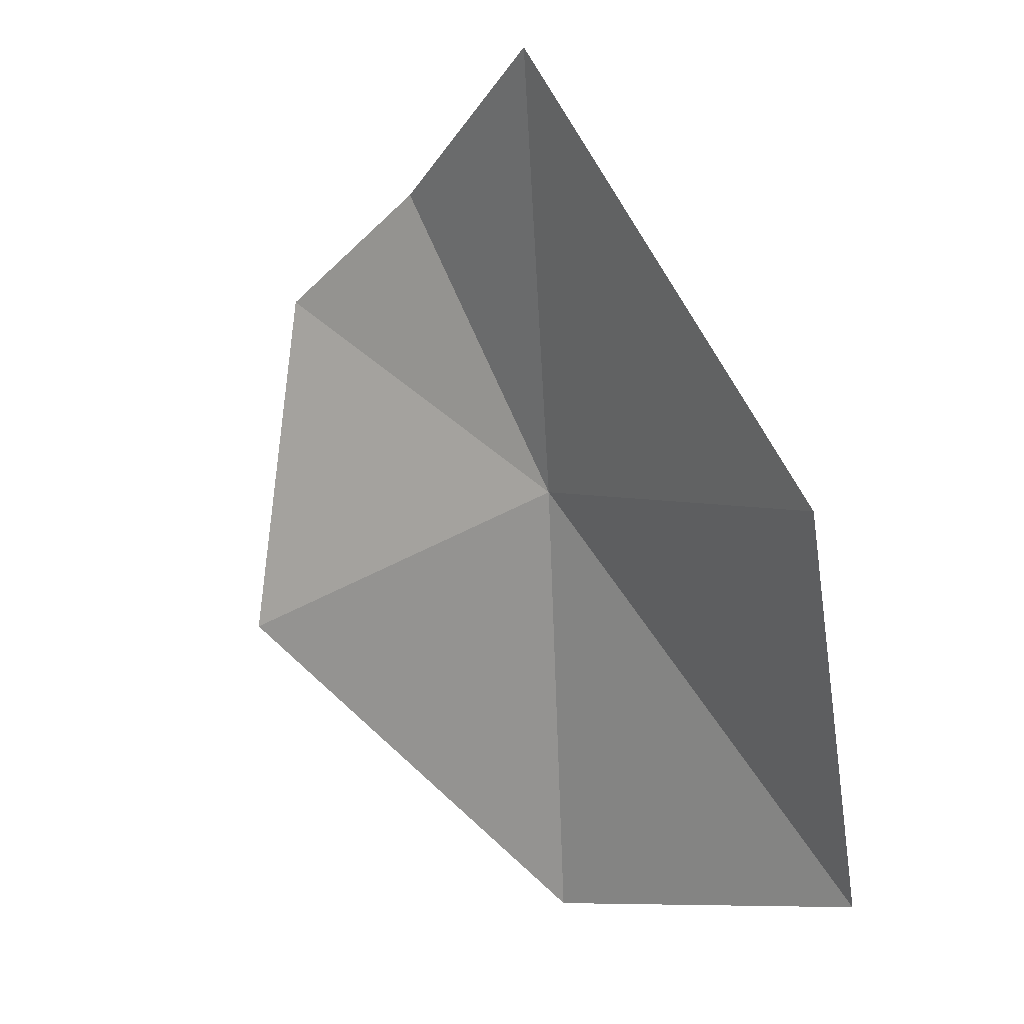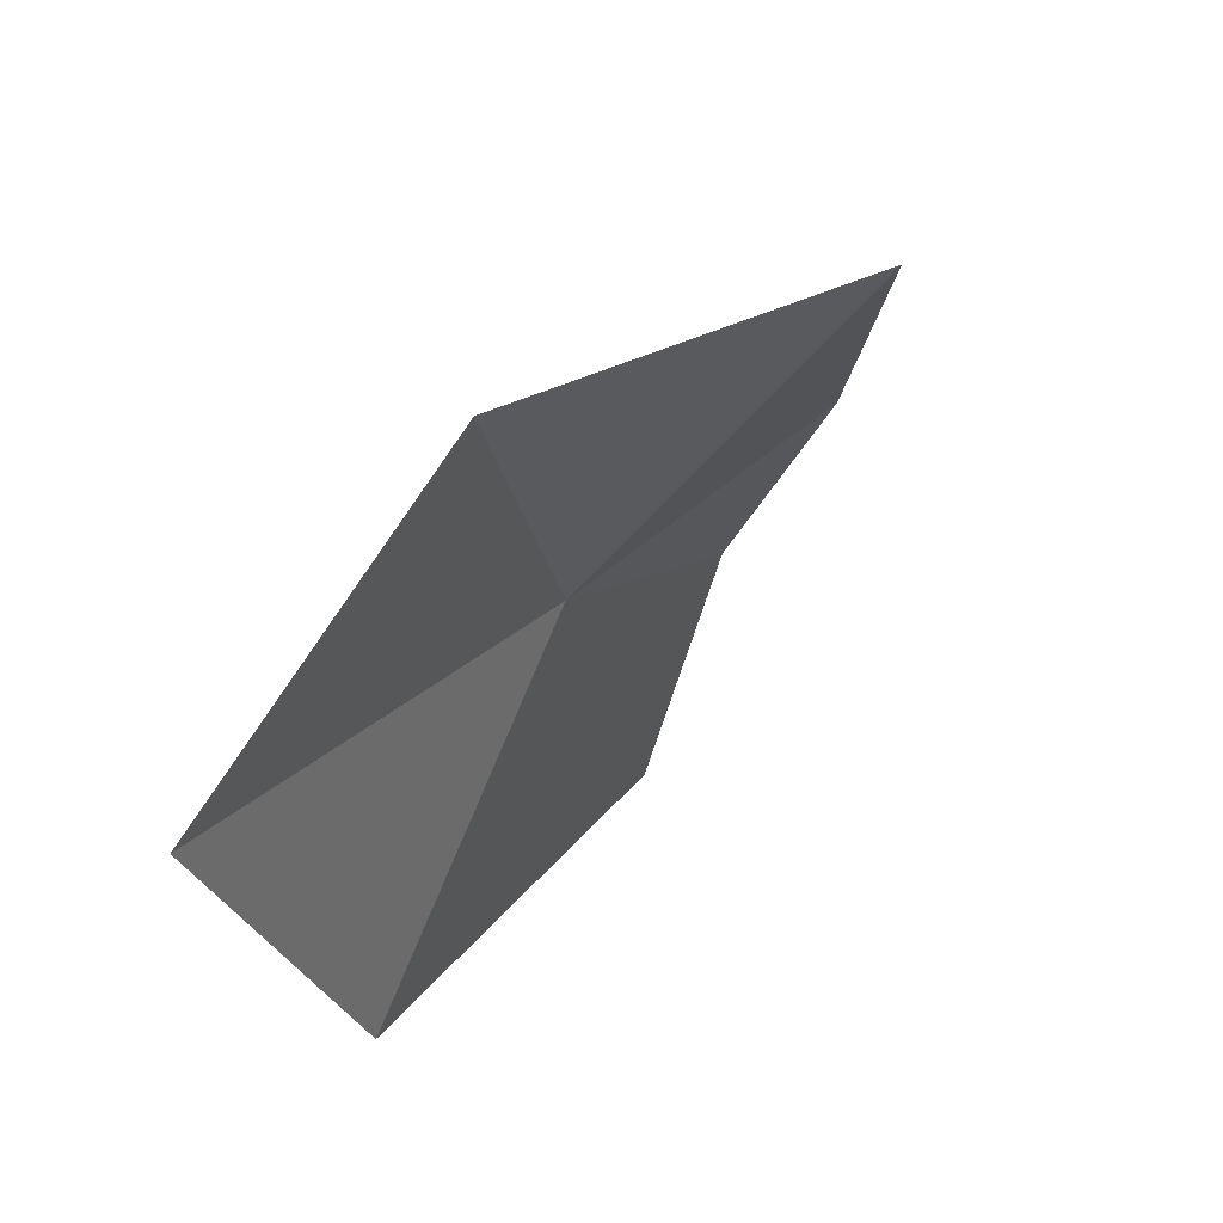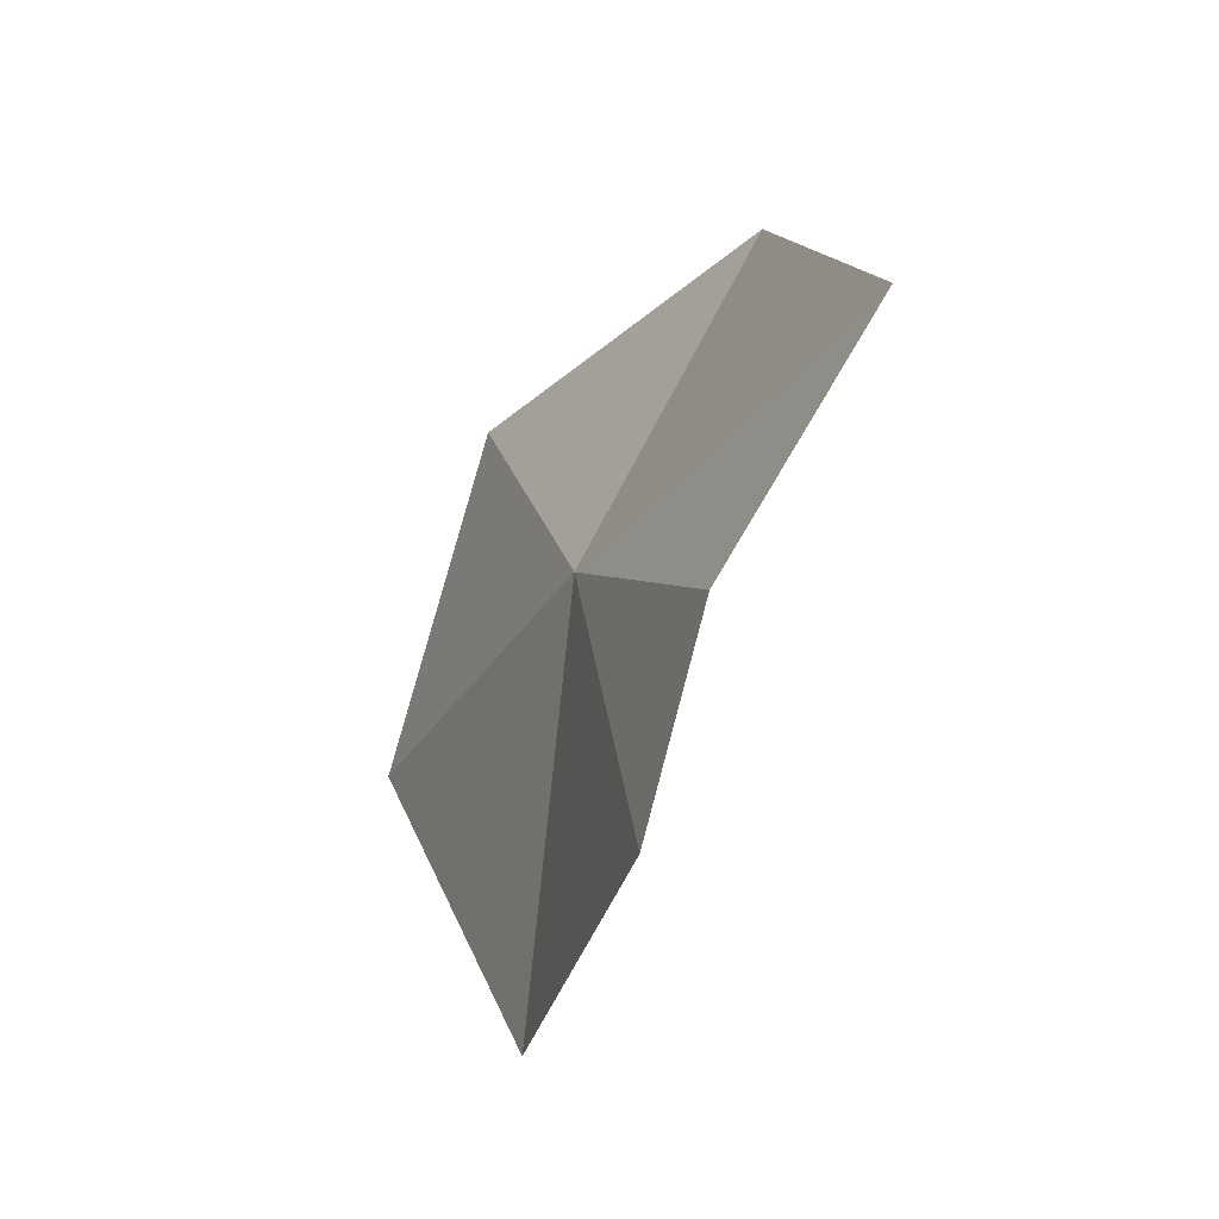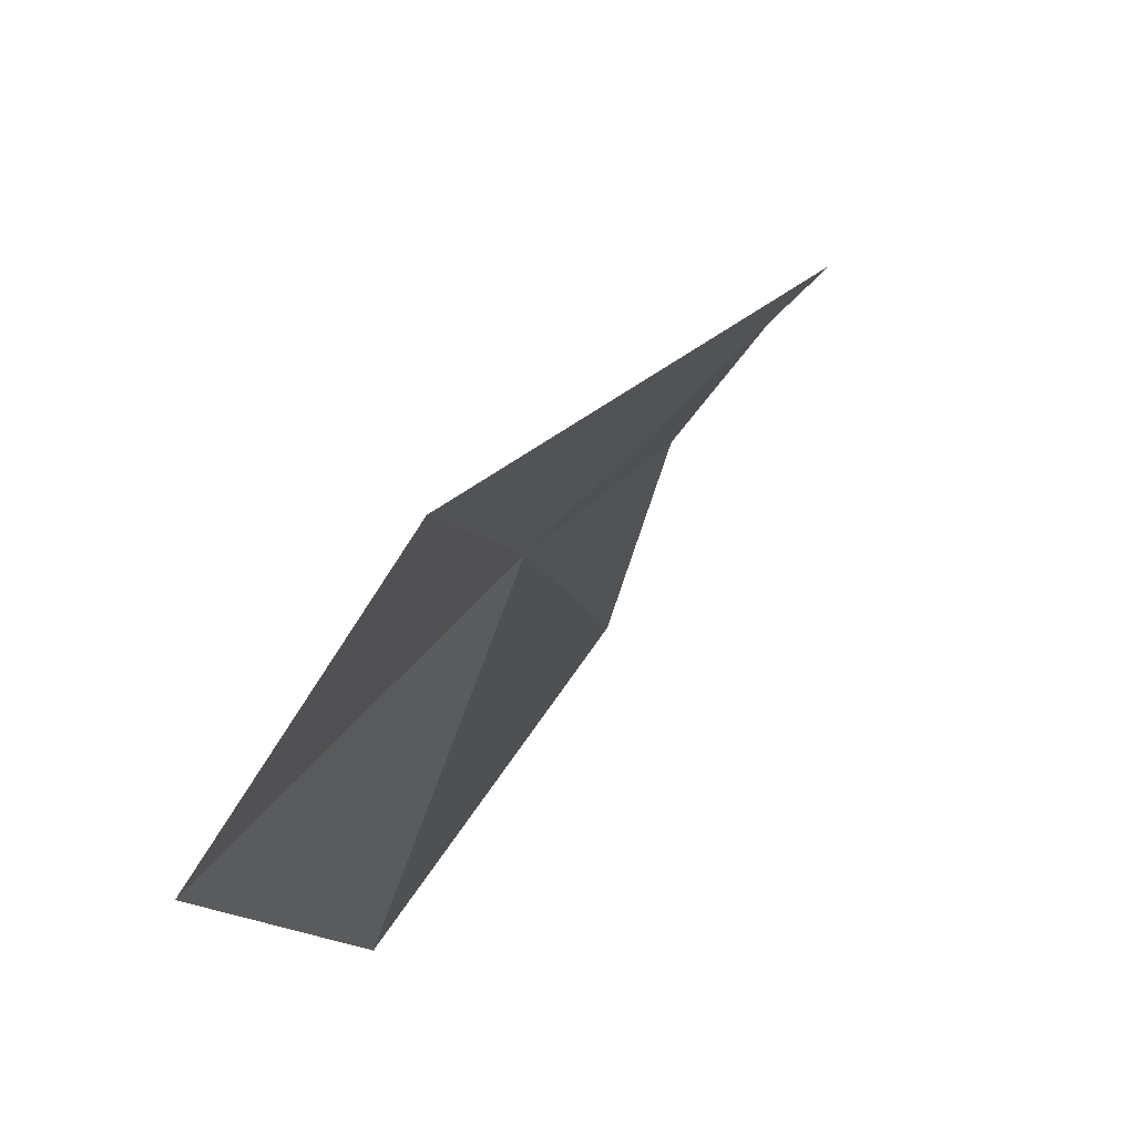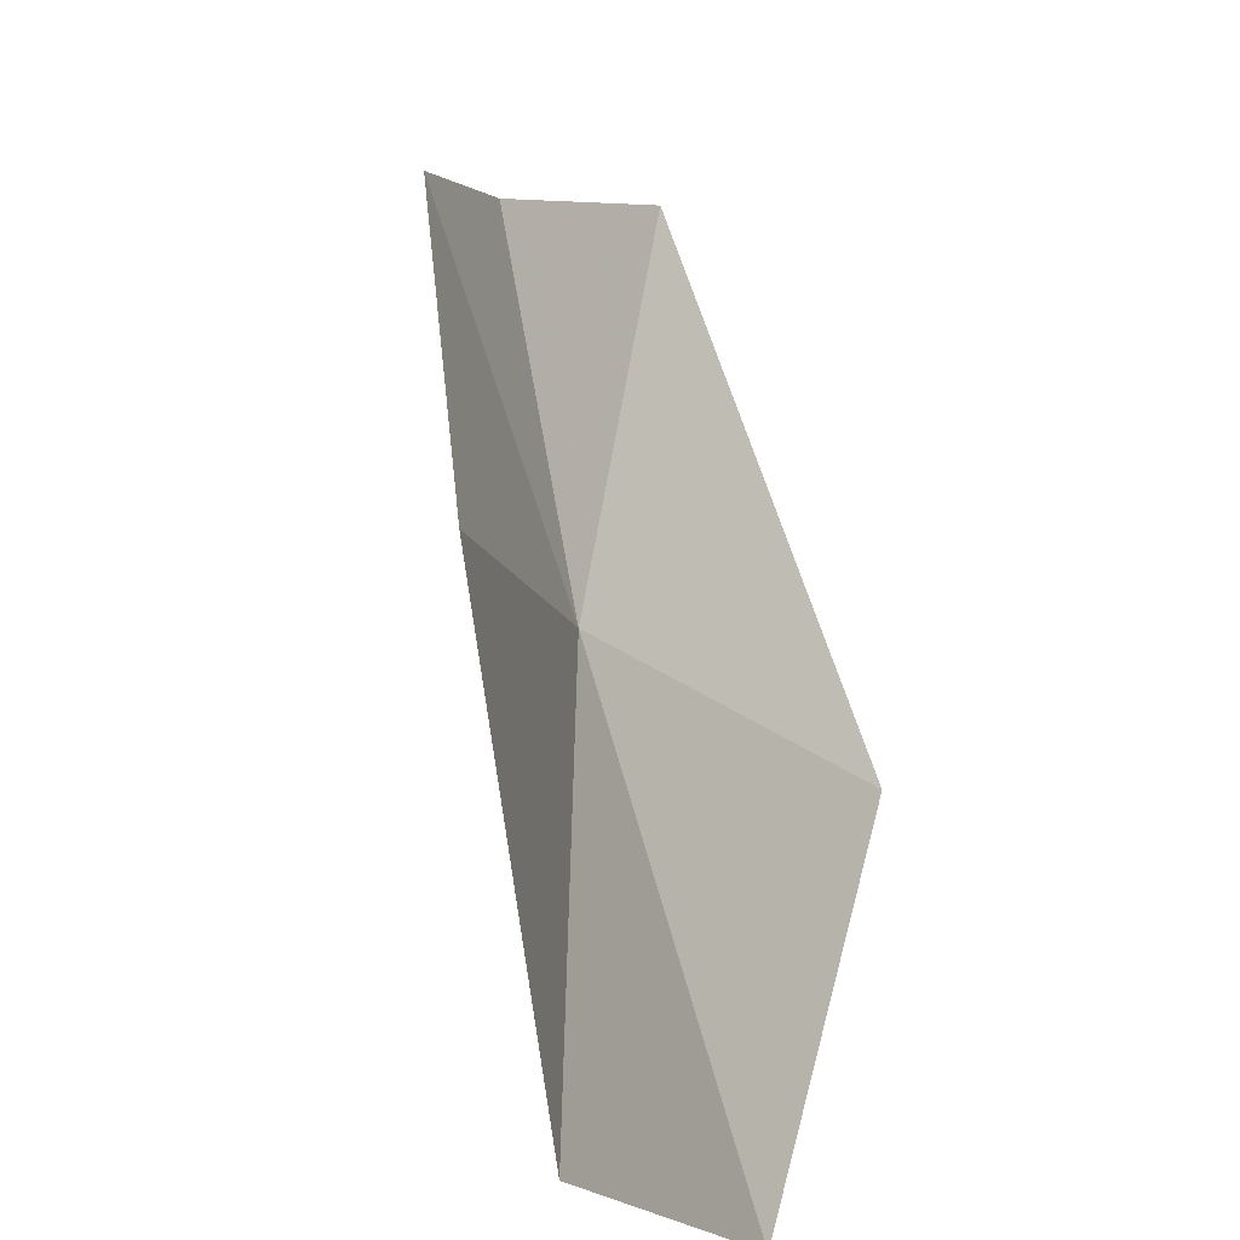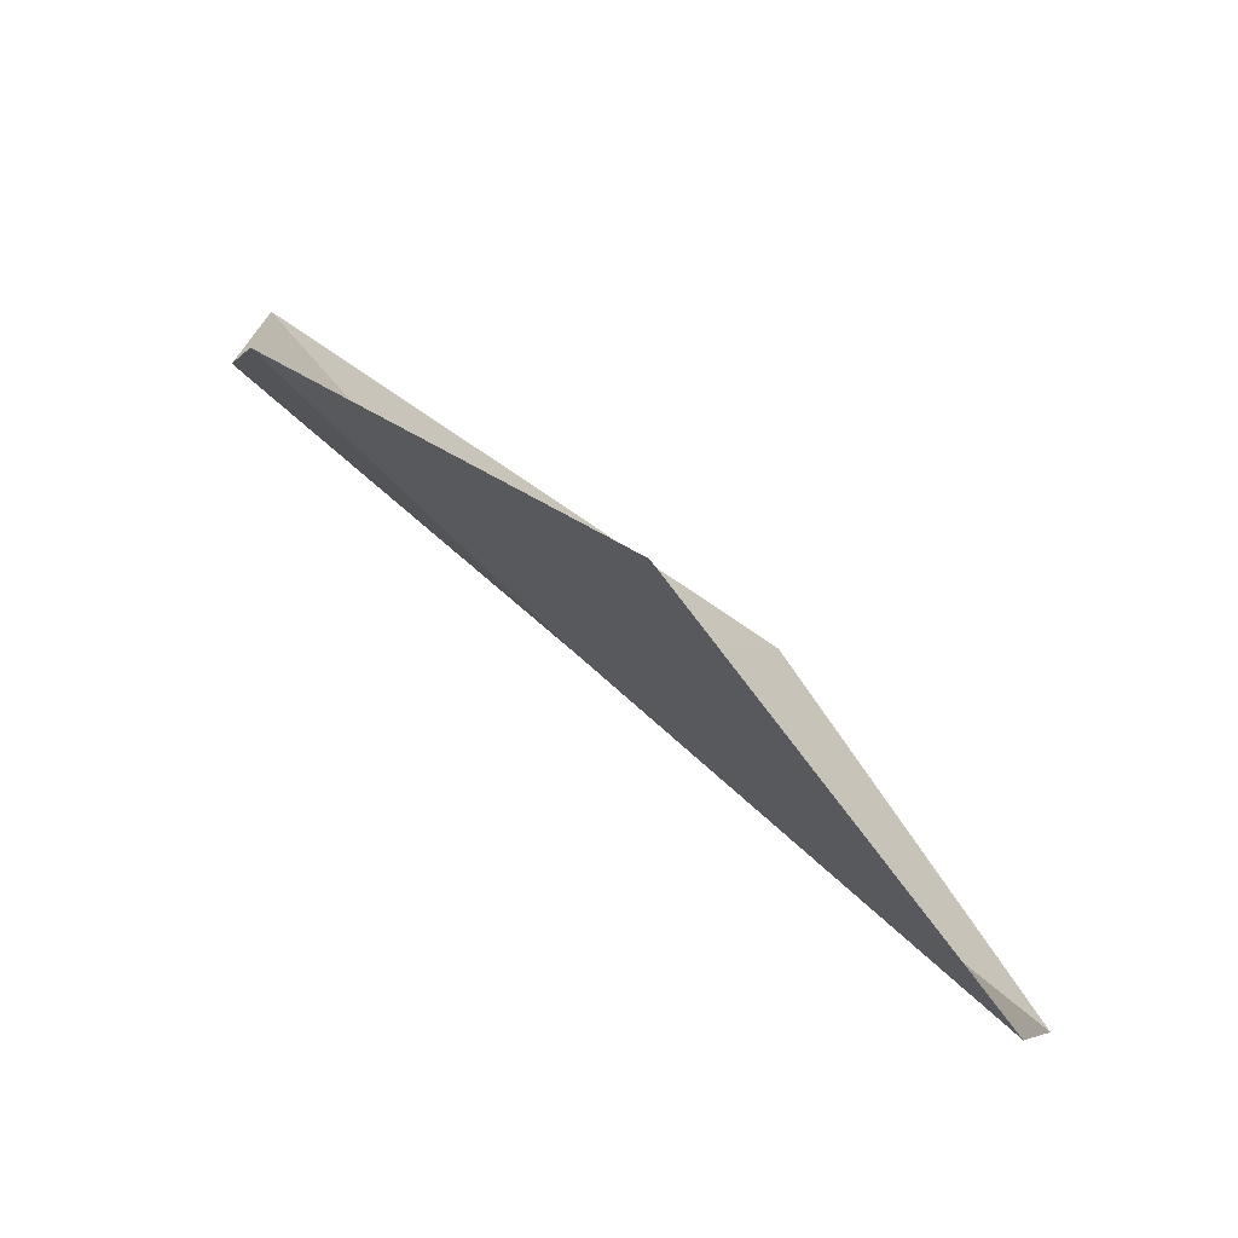
<metadata>
{"format":"obj","ext":"obj","renderer":"f3d","projection":"perspective","resolution":1024,"background":"white","views":[{"elev":-12.5,"azim":108.2,"up":"+Y"},{"elev":-79.8,"azim":-61.2,"up":"+Y"},{"elev":74.0,"azim":-11.8,"up":"+Y"},{"elev":-67.3,"azim":-58.7,"up":"+Y"},{"elev":60.3,"azim":-25.4,"up":"+Z"},{"elev":59.0,"azim":-69.3,"up":"+Z"}]}
</metadata>
<code>
v -0.5538 1.517 -0.005094
v -0.4563 1.479 -0.1332
v -0.4521 1.669 -0.02723
v -0.5687 1.346 -0.1235
v -0.6363 1.352 0.01434
v -0.6041 1.476 0.1489
v -0.5569 1.613 0.113
v -0.5221 1.643 0.04595
f 1 3 2
f 1 4 5
f 1 2 4
f 1 5 6
f 1 6 7
f 1 8 3
f 1 7 8

</code>
